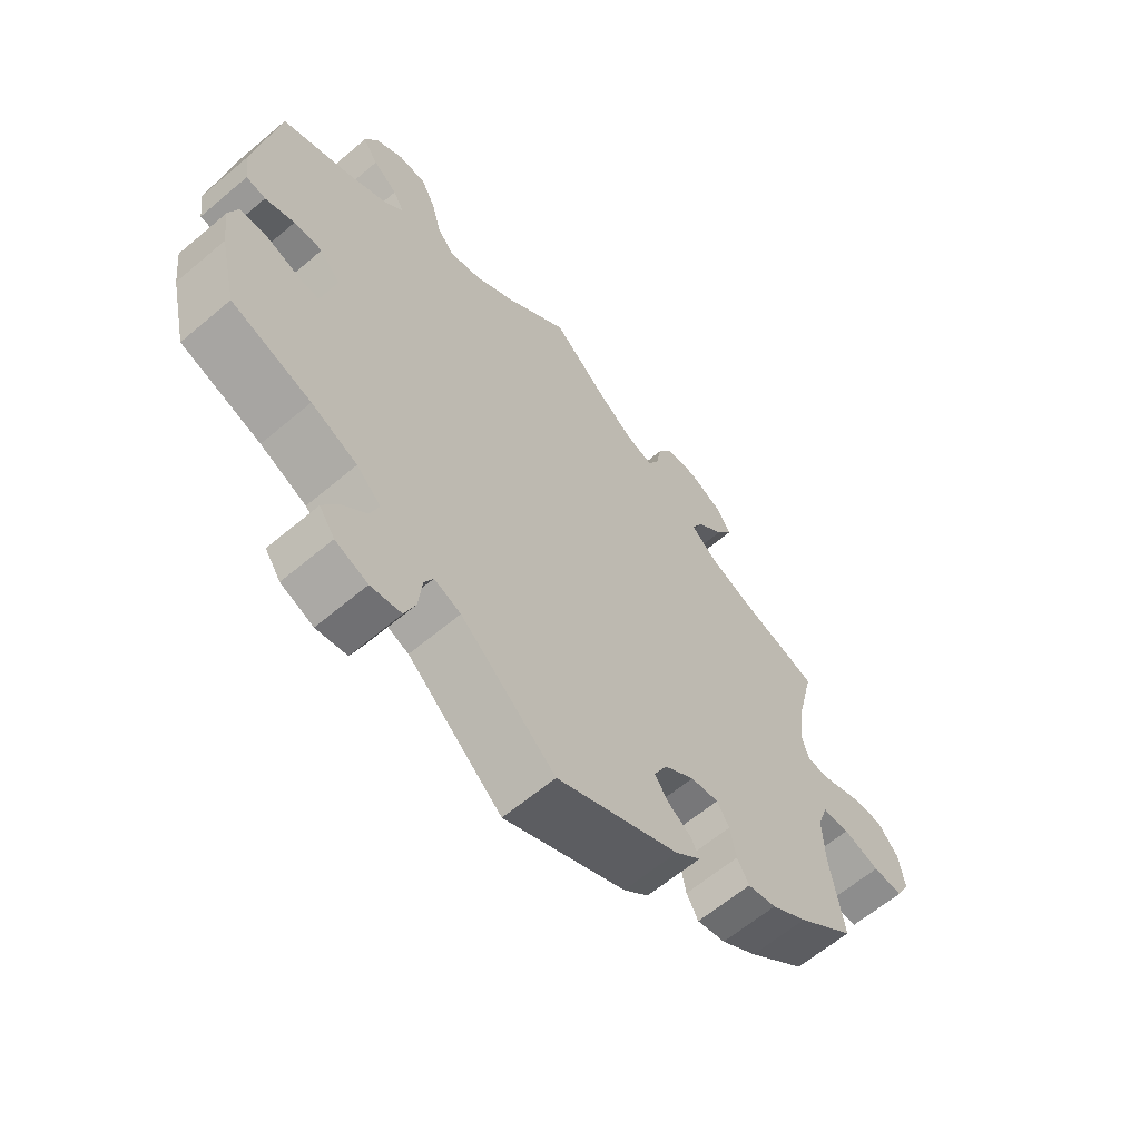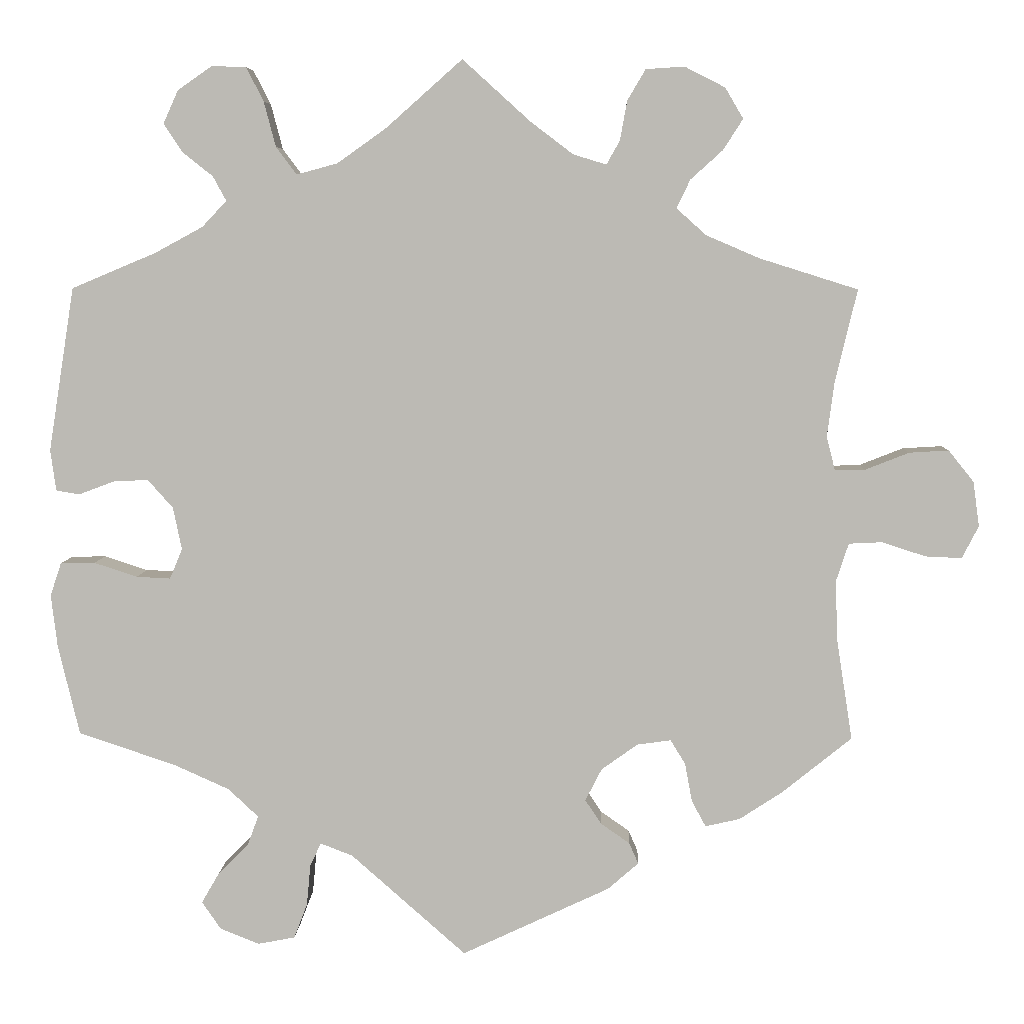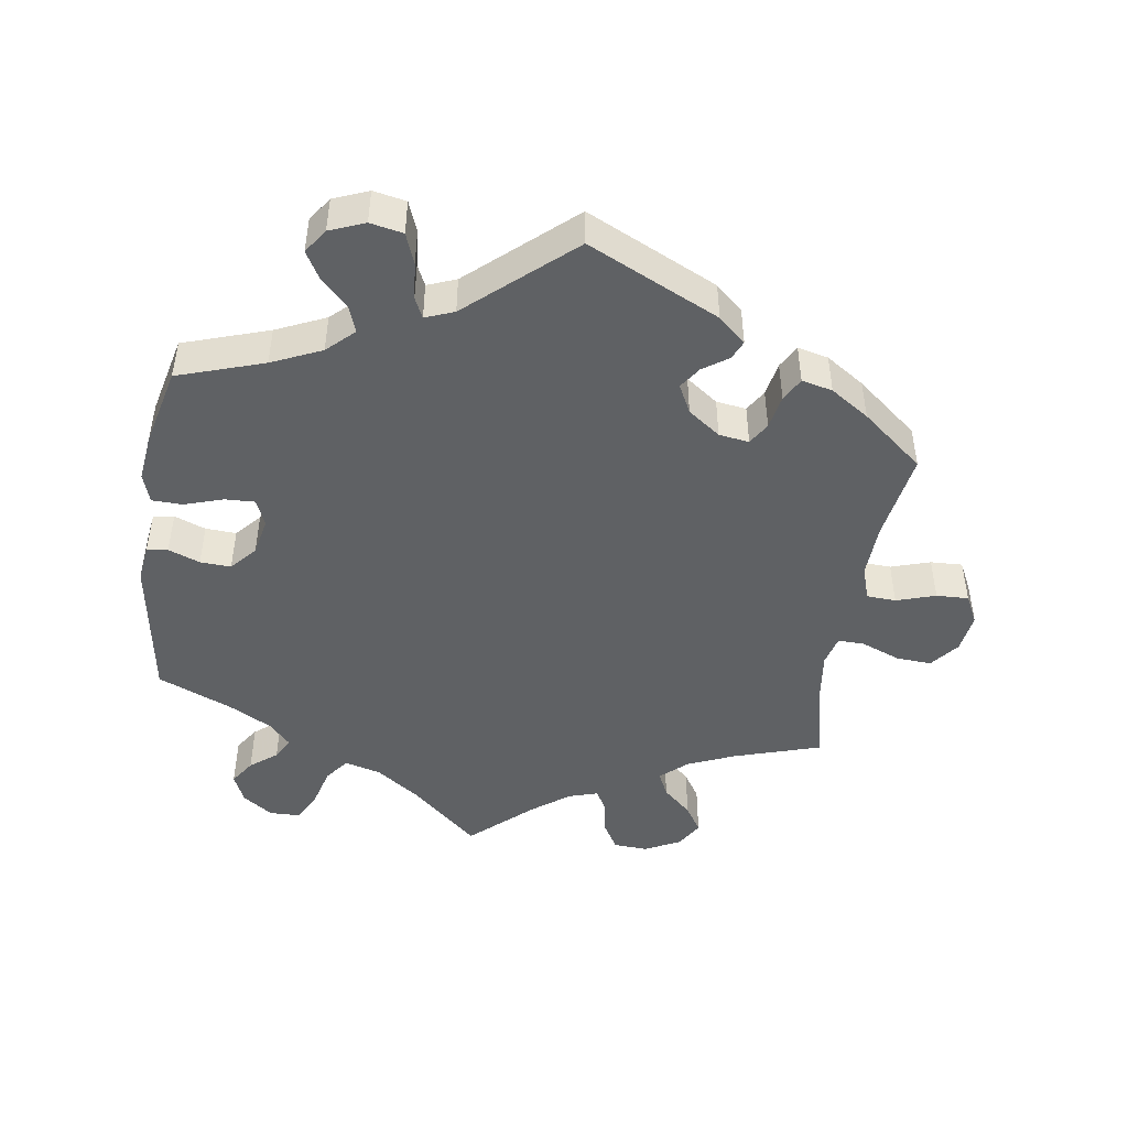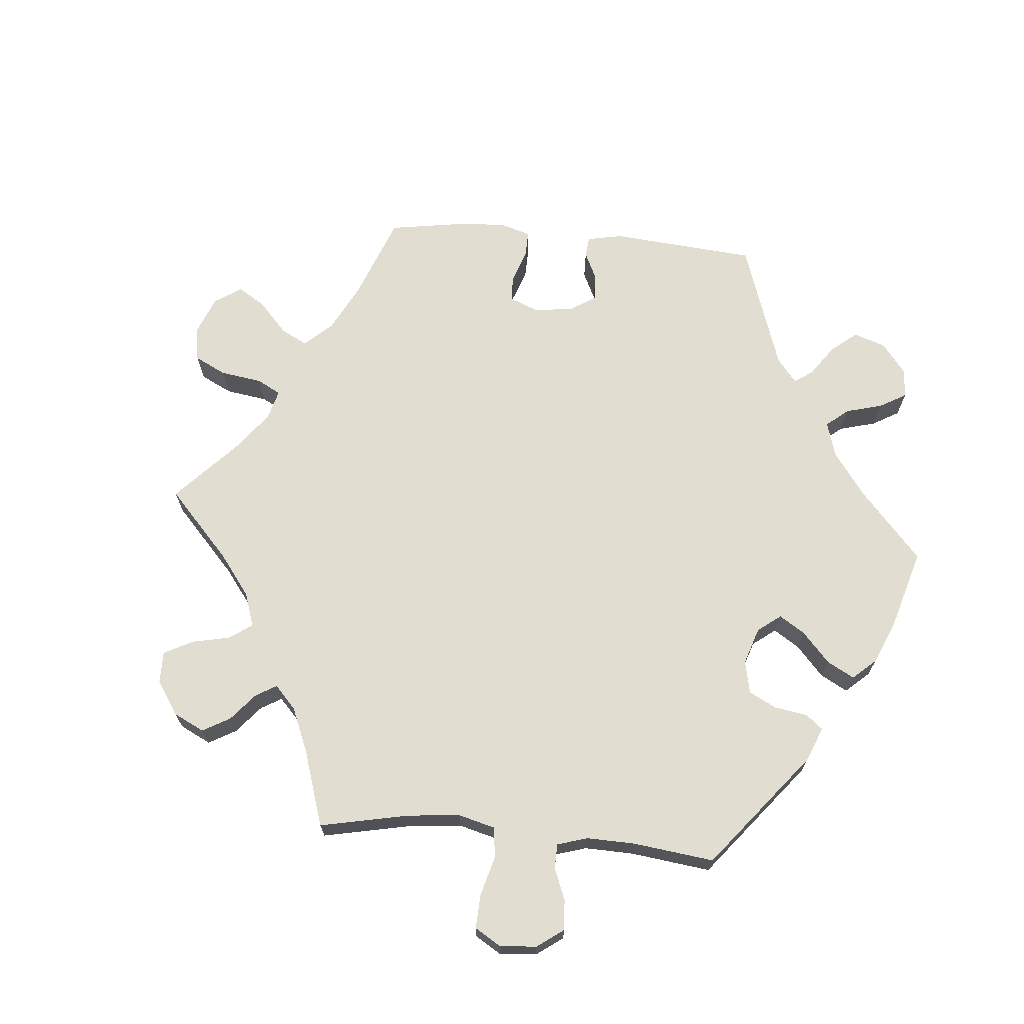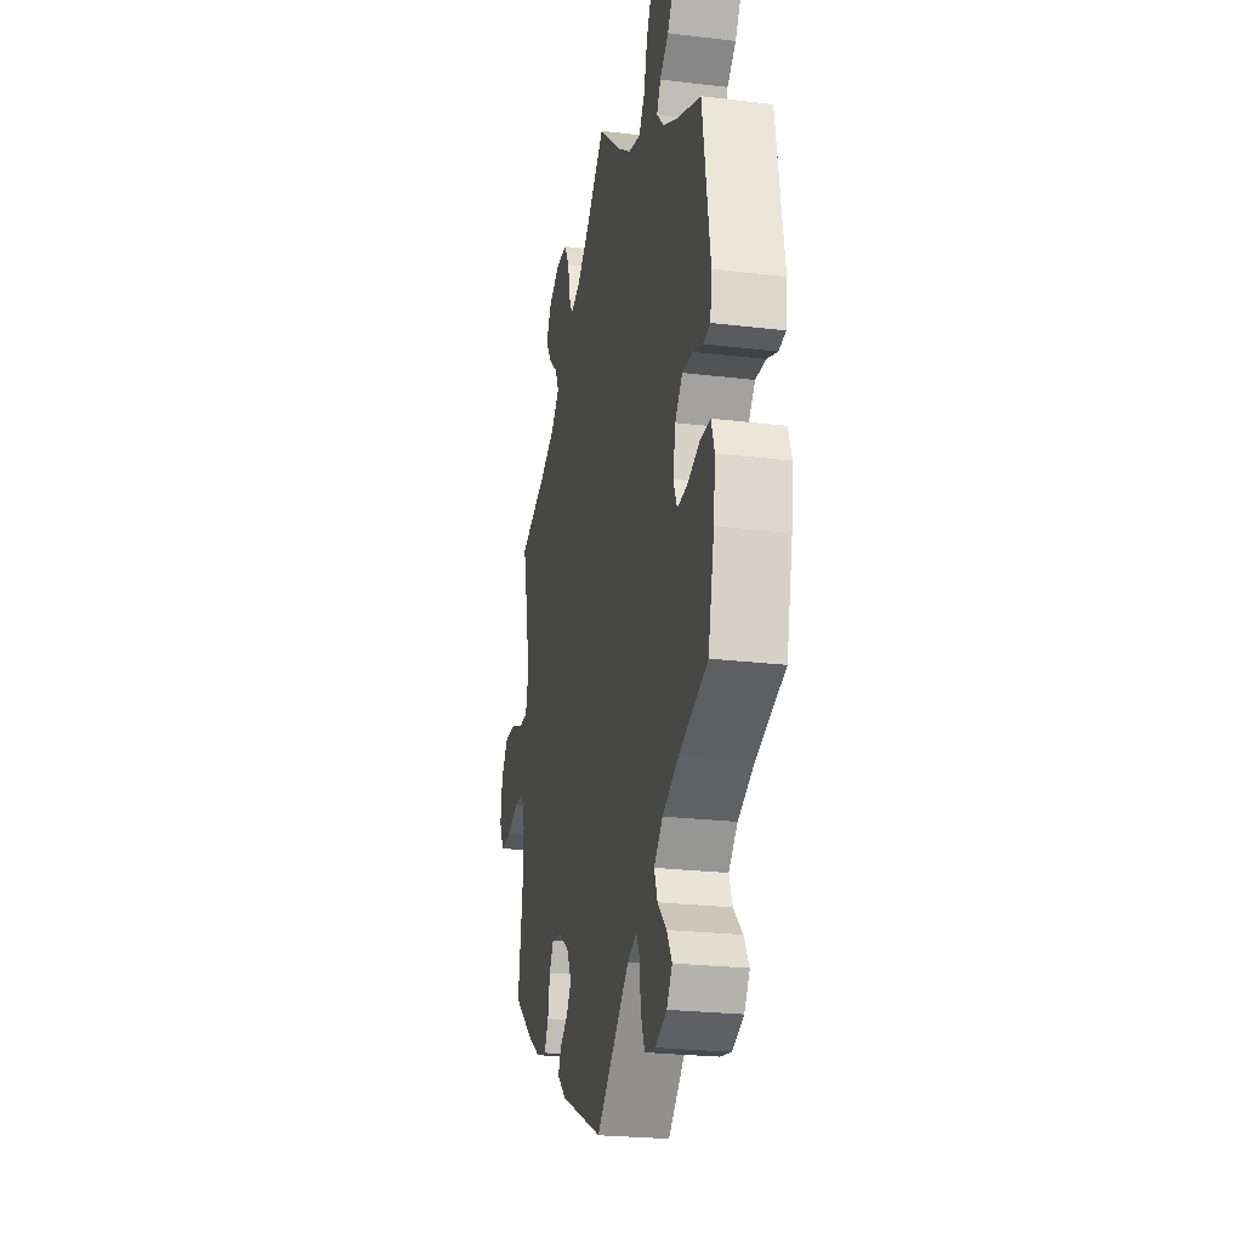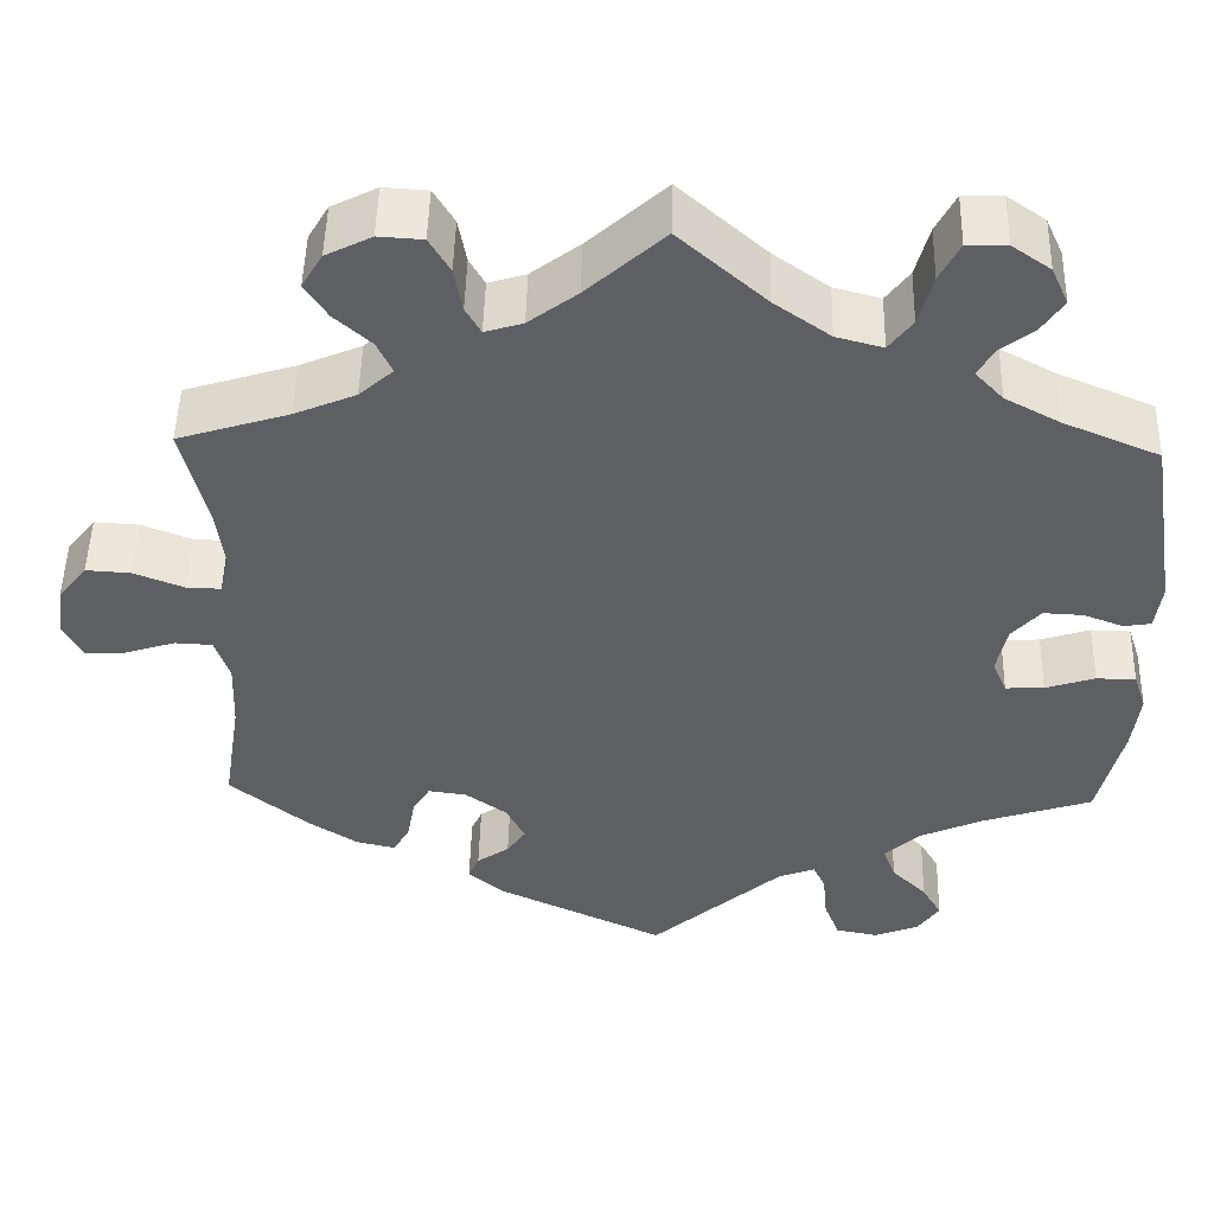
<metadata>
{"format":"obj","ext":"obj","renderer":"f3d","projection":"perspective","resolution":1024,"background":"white","views":[{"elev":-62.9,"azim":130.5,"up":"+Z"},{"elev":6.0,"azim":-178.0,"up":"+Z"},{"elev":-46.7,"azim":171.3,"up":"+Y"},{"elev":68.7,"azim":35.1,"up":"+Y"},{"elev":-24.4,"azim":78.8,"up":"+Z"},{"elev":49.1,"azim":1.4,"up":"+Z"}]}
</metadata>
<code>
v -0.481 0.07 -0.162
v -0.478 0.07 -0.085
v -0.494 0.07 -0.036
v -0.536 0.07 -0.034
v -0.592 0.07 -0.052
v -0.638 0.07 -0.054
v -0.659 0.07 -0.013
v -0.651 0.07 0.044
v -0.619 0.07 0.084
v -0.569 0.07 0.081
v -0.513 0.07 0.059
v -0.475 0.07 0.058
v -0.464 0.07 0.101
v -0.473 0.07 0.17
v -0.501 0.07 0.288
v -0.377 0.07 0.327
v -0.309 0.07 0.356
v -0.271 0.07 0.39
v -0.288 0.07 0.426
v -0.329 0.07 0.463
v -0.354 0.07 0.502
v -0.331 0.07 0.541
v -0.28 0.07 0.567
v -0.231 0.07 0.564
v -0.208 0.07 0.525
v -0.199 0.07 0.475
v -0.182 0.07 0.445
v -0.14 0.07 0.458
v -0.086 0.07 0.499
v 0 0.07 0.577
v 0.097 0.07 0.491
v 0.159 0.07 0.447
v 0.211 0.07 0.433
v 0.237 0.07 0.468
v 0.252 0.07 0.525
v 0.274 0.07 0.568
v 0.318 0.07 0.569
v 0.361 0.07 0.539
v 0.38 0.07 0.497
v 0.356 0.07 0.461
v 0.318 0.07 0.431
v 0.301 0.07 0.4
v 0.332 0.07 0.367
v 0.393 0.07 0.334
v 0.5 0.07 0.289
v 0.533 0.07 0.081
v 0.526 0.07 0.029
v 0.496 0.07 0.024
v 0.451 0.07 0.041
v 0.407 0.07 0.043
v 0.375 0.07 0.007
v 0.364 0.07 -0.047
v 0.38 0.07 -0.085
v 0.423 0.07 -0.083
v 0.478 0.07 -0.065
v 0.522 0.07 -0.066
v 0.536 0.07 -0.108
v 0.528 0.07 -0.175
v 0.501 0.07 -0.289
v 0.378 0.07 -0.33
v 0.307 0.07 -0.362
v 0.269 0.07 -0.398
v 0.283 0.07 -0.436
v 0.322 0.07 -0.475
v 0.344 0.07 -0.513
v 0.32 0.07 -0.548
v 0.27 0.07 -0.568
v 0.223 0.07 -0.559
v 0.206 0.07 -0.515
v 0.201 0.07 -0.462
v 0.187 0.07 -0.433
v 0.146 0.07 -0.449
v 0 0.07 -0.578
v -0.188 0.07 -0.49
v -0.227 0.07 -0.456
v -0.215 0.07 -0.429
v -0.179 0.07 -0.404
v -0.158 0.07 -0.373
v -0.179 0.07 -0.332
v -0.225 0.07 -0.299
v -0.268 0.07 -0.293
v -0.287 0.07 -0.324
v -0.296 0.07 -0.373
v -0.314 0.07 -0.406
v -0.358 0.07 -0.396
v -0.413 0.07 -0.36
v -0.501 0.07 -0.289
v -0.481 0 -0.162
v -0.478 0 -0.085
v -0.494 0 -0.036
v -0.536 0 -0.034
v -0.592 0 -0.052
v -0.638 0 -0.054
v -0.659 0 -0.013
v -0.651 0 0.044
v -0.619 0 0.084
v -0.569 0 0.081
v -0.513 0 0.059
v -0.475 0 0.058
v -0.464 0 0.101
v -0.473 0 0.17
v -0.501 0 0.288
v -0.377 0 0.327
v -0.309 0 0.356
v -0.271 0 0.39
v -0.288 0 0.426
v -0.329 0 0.463
v -0.354 0 0.502
v -0.331 0 0.541
v -0.28 0 0.567
v -0.231 0 0.564
v -0.208 0 0.525
v -0.199 0 0.475
v -0.182 0 0.445
v -0.14 0 0.458
v -0.086 0 0.499
v 0 0 0.577
v 0.097 0 0.491
v 0.159 0 0.447
v 0.211 0 0.433
v 0.237 0 0.468
v 0.252 0 0.525
v 0.274 0 0.568
v 0.318 0 0.569
v 0.361 0 0.539
v 0.38 0 0.497
v 0.356 0 0.461
v 0.318 0 0.431
v 0.301 0 0.4
v 0.332 0 0.367
v 0.393 0 0.334
v 0.5 0 0.289
v 0.533 0 0.081
v 0.526 0 0.029
v 0.496 0 0.024
v 0.451 0 0.041
v 0.407 0 0.043
v 0.375 0 0.007
v 0.364 0 -0.047
v 0.38 0 -0.085
v 0.423 0 -0.083
v 0.478 0 -0.065
v 0.522 0 -0.066
v 0.536 0 -0.108
v 0.528 0 -0.175
v 0.501 0 -0.289
v 0.378 0 -0.33
v 0.307 0 -0.362
v 0.269 0 -0.398
v 0.283 0 -0.436
v 0.322 0 -0.475
v 0.344 0 -0.513
v 0.32 0 -0.548
v 0.27 0 -0.568
v 0.223 0 -0.559
v 0.206 0 -0.515
v 0.201 0 -0.462
v 0.187 0 -0.433
v 0.146 0 -0.449
v 0 0 -0.578
v -0.188 0 -0.49
v -0.227 0 -0.456
v -0.215 0 -0.429
v -0.179 0 -0.404
v -0.158 0 -0.373
v -0.179 0 -0.332
v -0.225 0 -0.299
v -0.268 0 -0.293
v -0.287 0 -0.324
v -0.296 0 -0.373
v -0.314 0 -0.406
v -0.358 0 -0.396
v -0.413 0 -0.36
v -0.501 0 -0.289
f 86 87 1
f 85 86 1 2
f 82 83 84 85
f 81 82 85 2
f 80 81 2 3
f 79 80 3
f 74 75 76 77
f 72 73 74 77
f 71 72 77 78
f 67 68 69 70
f 67 70 71
f 66 67 71
f 63 64 65 66
f 62 63 66 71
f 61 62 71 78
f 57 58 59 60
f 54 55 56 57
f 53 54 57 60
f 52 53 60 61
f 46 47 48 49
f 44 45 46 49
f 43 44 49 50
f 42 43 50 51
f 38 39 40 41
f 38 41 42
f 37 38 42
f 34 35 36 37
f 33 34 37 42
f 32 33 42 51
f 29 30 31
f 28 29 31 32
f 27 28 32 51
f 23 24 25 26
f 23 26 27
f 22 23 27
f 19 20 21 22
f 18 19 22 27
f 17 18 27 51
f 14 15 16
f 13 14 16 17
f 12 13 17 51
f 8 9 10 11
f 4 5 6 7
f 3 4 7 8
f 52 61 78 79
f 52 79 3
f 11 12 51 52
f 3 8 11 52
f 88 174 173
f 89 88 173 172
f 172 171 170 169
f 89 172 169 168
f 90 89 168 167
f 90 167 166
f 164 163 162 161
f 164 161 160 159
f 165 164 159 158
f 157 156 155 154
f 158 157 154
f 158 154 153
f 153 152 151 150
f 158 153 150 149
f 165 158 149 148
f 147 146 145 144
f 144 143 142 141
f 147 144 141 140
f 148 147 140 139
f 136 135 134 133
f 136 133 132 131
f 137 136 131 130
f 138 137 130 129
f 128 127 126 125
f 129 128 125
f 129 125 124
f 124 123 122 121
f 129 124 121 120
f 138 129 120 119
f 118 117 116
f 119 118 116 115
f 138 119 115 114
f 113 112 111 110
f 114 113 110
f 114 110 109
f 109 108 107 106
f 114 109 106 105
f 138 114 105 104
f 103 102 101
f 104 103 101 100
f 138 104 100 99
f 98 97 96 95
f 94 93 92 91
f 95 94 91 90
f 166 165 148 139
f 90 166 139
f 139 138 99 98
f 139 98 95 90
f 1 88 89 2
f 2 89 90 3
f 3 90 91 4
f 4 91 92 5
f 5 92 93 6
f 6 93 94 7
f 7 94 95 8
f 8 95 96 9
f 9 96 97 10
f 10 97 98 11
f 11 98 99 12
f 12 99 100 13
f 13 100 101 14
f 14 101 102 15
f 15 102 103 16
f 16 103 104 17
f 17 104 105 18
f 18 105 106 19
f 19 106 107 20
f 20 107 108 21
f 21 108 109 22
f 22 109 110 23
f 23 110 111 24
f 24 111 112 25
f 25 112 113 26
f 26 113 114 27
f 27 114 115 28
f 28 115 116 29
f 29 116 117 30
f 30 117 118 31
f 31 118 119 32
f 32 119 120 33
f 33 120 121 34
f 34 121 122 35
f 35 122 123 36
f 36 123 124 37
f 37 124 125 38
f 38 125 126 39
f 39 126 127 40
f 40 127 128 41
f 41 128 129 42
f 42 129 130 43
f 43 130 131 44
f 44 131 132 45
f 45 132 133 46
f 46 133 134 47
f 47 134 135 48
f 48 135 136 49
f 49 136 137 50
f 50 137 138 51
f 51 138 139 52
f 52 139 140 53
f 53 140 141 54
f 54 141 142 55
f 55 142 143 56
f 56 143 144 57
f 57 144 145 58
f 58 145 146 59
f 59 146 147 60
f 60 147 148 61
f 61 148 149 62
f 62 149 150 63
f 63 150 151 64
f 64 151 152 65
f 65 152 153 66
f 66 153 154 67
f 67 154 155 68
f 68 155 156 69
f 69 156 157 70
f 70 157 158 71
f 71 158 159 72
f 72 159 160 73
f 73 160 161 74
f 74 161 162 75
f 75 162 163 76
f 76 163 164 77
f 77 164 165 78
f 78 165 166 79
f 79 166 167 80
f 80 167 168 81
f 81 168 169 82
f 82 169 170 83
f 83 170 171 84
f 84 171 172 85
f 85 172 173 86
f 86 173 174 87
f 87 174 88 1

</code>
